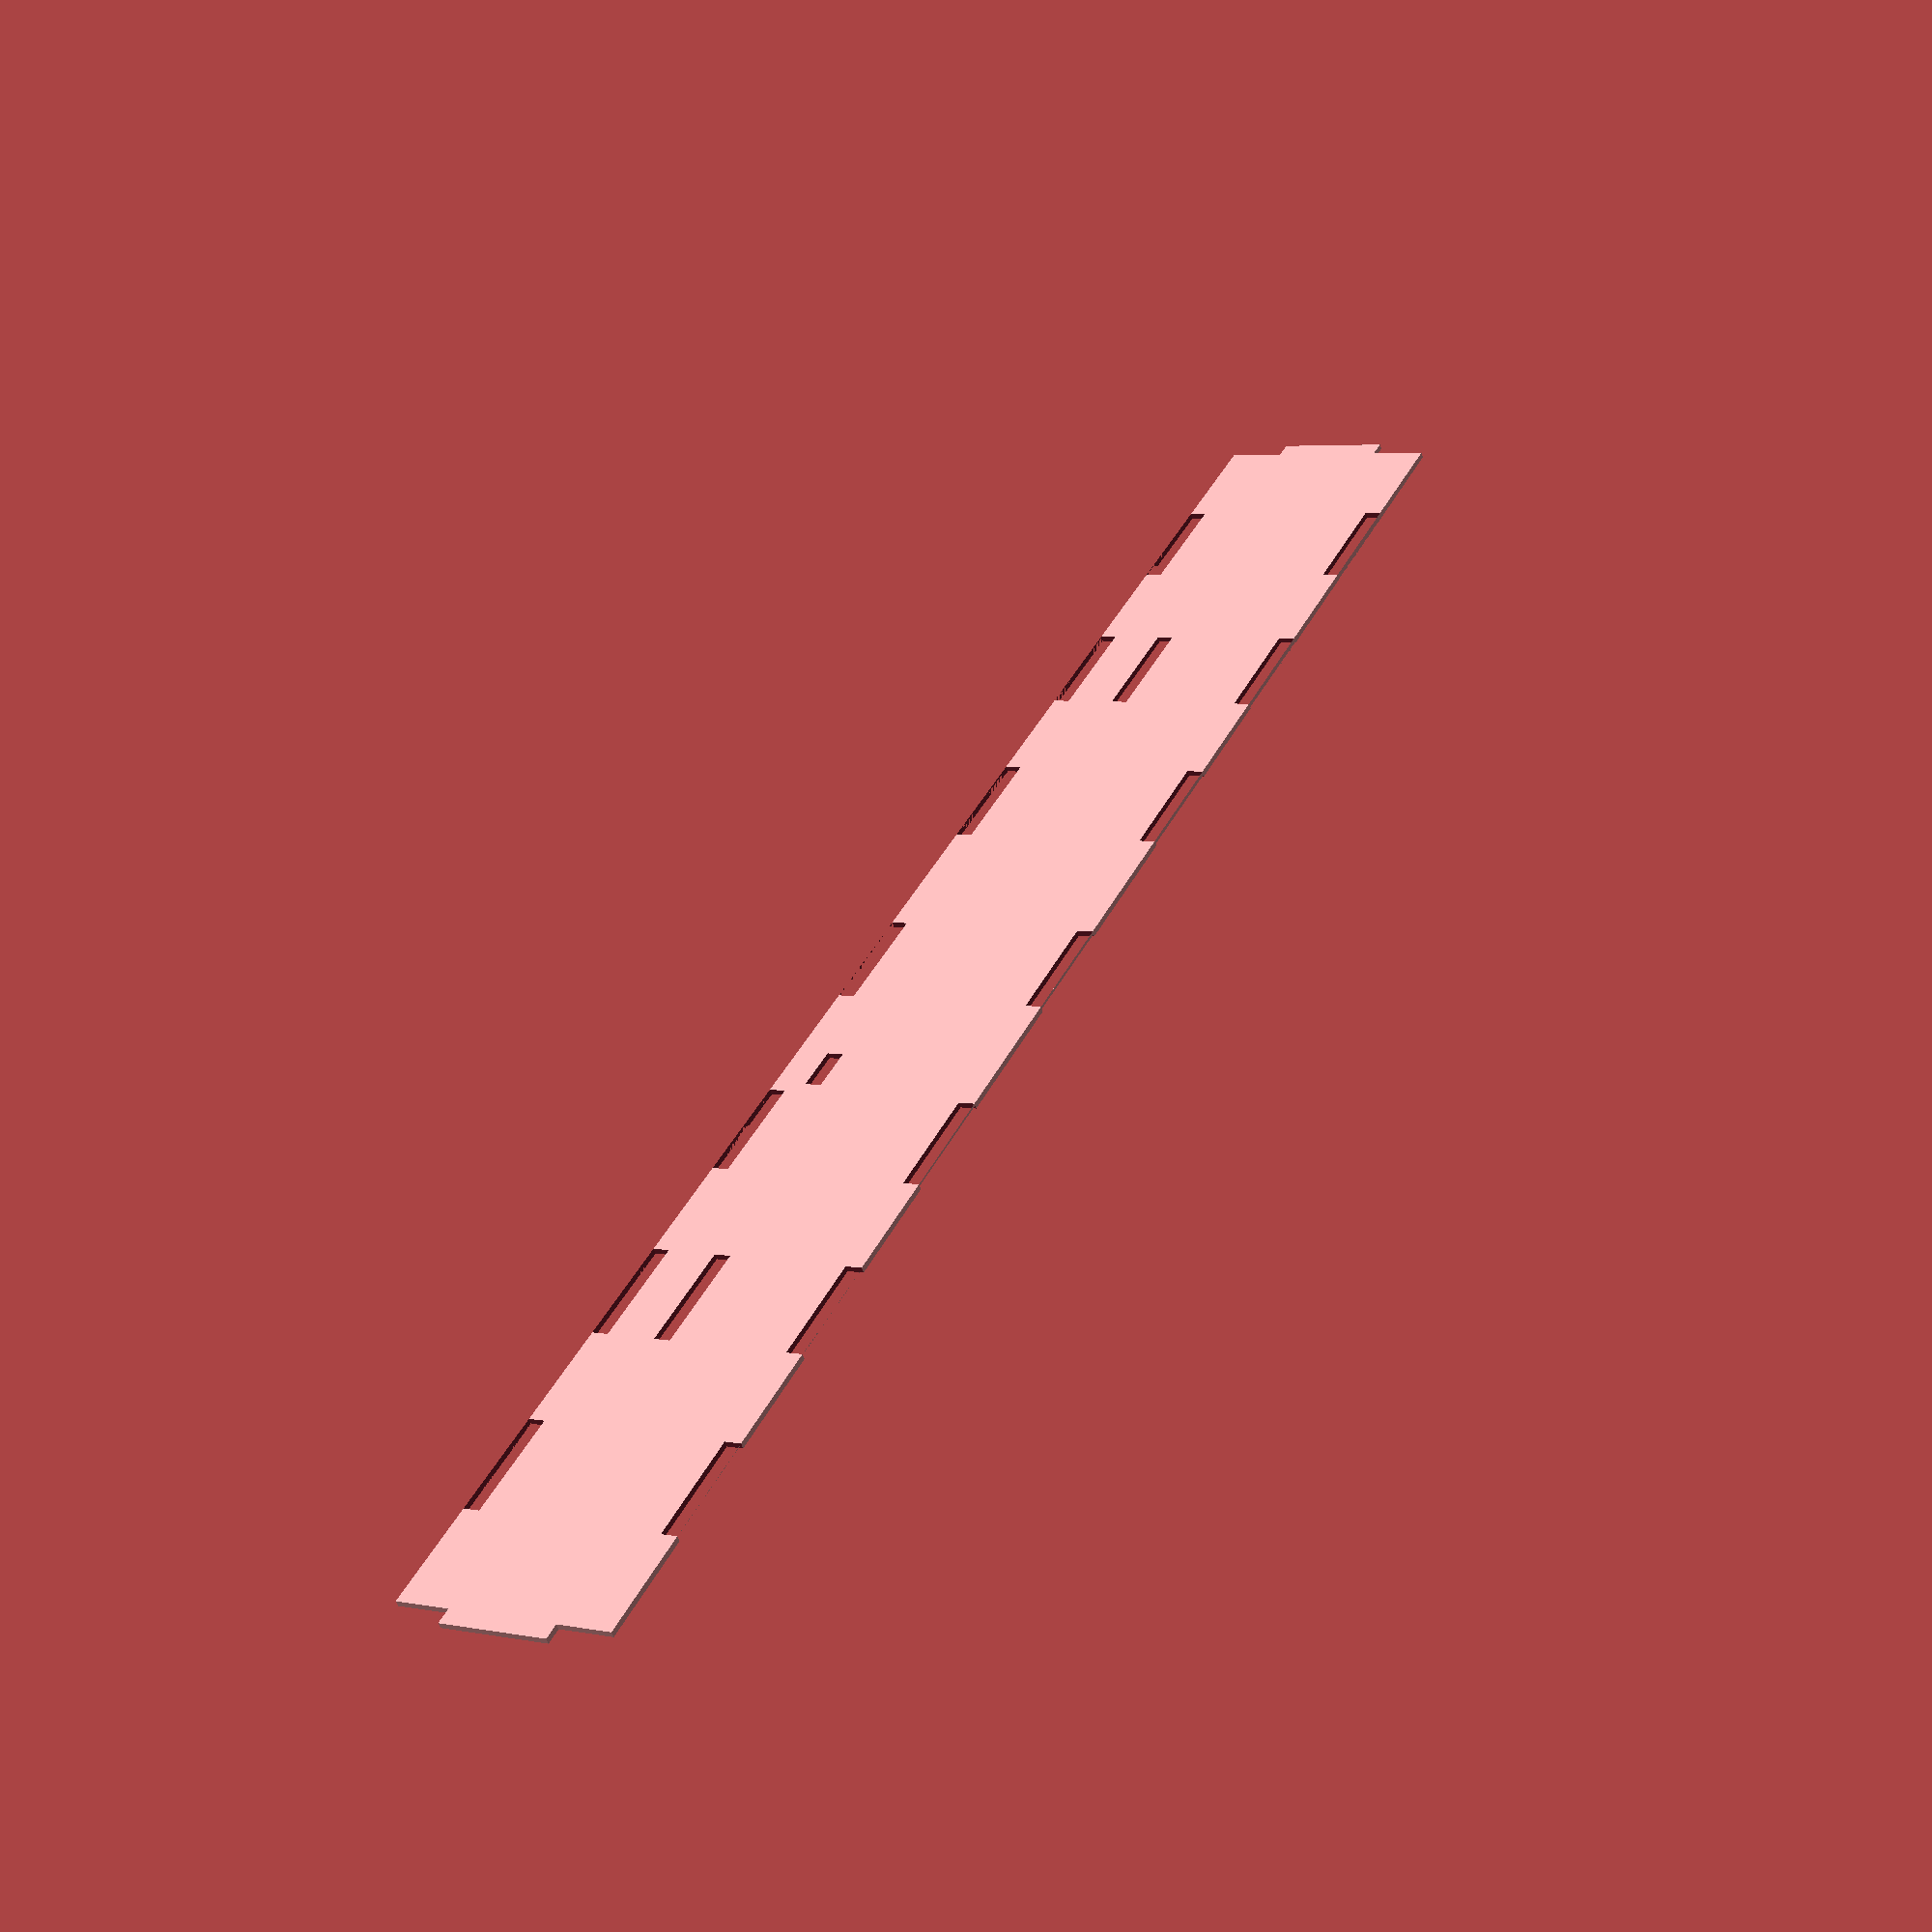
<openscad>
tapwitdh = 20;
tapheight = 3;
bot = 0;
top = 37;
hule = 8;
module inderside()
{
	difference() 
	{
		cube([310,40,1]);
		union()
		{
			translate([60,bot,-1]) cube([tapwitdh,tapheight,5]);
			translate([230,bot,-1]) cube([tapwitdh,tapheight,5]);
			translate([20,bot,-1]) cube([tapwitdh,tapheight,5]);
			translate([270,bot,-1]) cube([tapwitdh,tapheight,5]);
			translate([100,bot,-1]) cube([tapwitdh,tapheight,5]);
			translate([190,bot,-1]) cube([tapwitdh,tapheight,5]);
			translate([145,bot,-1]) cube([tapwitdh,tapheight,5]);

			translate([20,top,-1]) cube([tapwitdh,tapheight,5]);
			translate([270,top,-1]) cube([tapwitdh,tapheight,5]);
			translate([60,top,-1]) cube([tapwitdh,tapheight,5]);
			translate([230,top,-1]) cube([tapwitdh,tapheight,5]);
			translate([100,top,-1]) cube([tapwitdh,tapheight,5]);
			translate([190,top,-1]) cube([tapwitdh,tapheight,5]);
			translate([145,top,-1]) cube([tapwitdh,tapheight,5]);

			translate([60,12,-1]) cube([tapwitdh,tapheight,5]);
			translate([230,12,-1]) cube([tapwitdh,tapheight,5]);
			translate([180,6,-1]) cube([hule,tapheight,5]);
		}
	}
	translate([-3,10,0])cube([tapheight,tapwitdh,1]);
	translate([310,10,0])cube([tapheight,tapwitdh,1]);
}
inderside();
</openscad>
<views>
elev=55.2 azim=117.5 roll=17.6 proj=p view=solid
</views>
